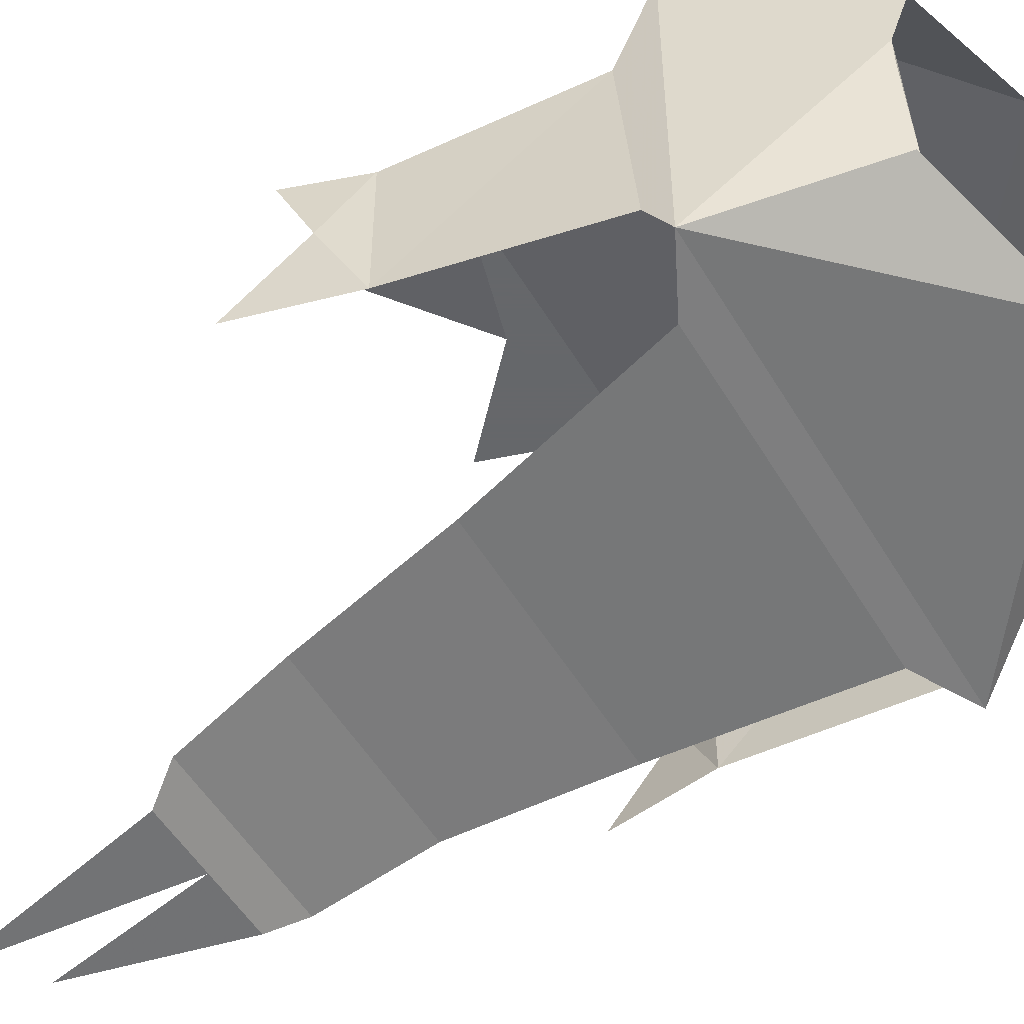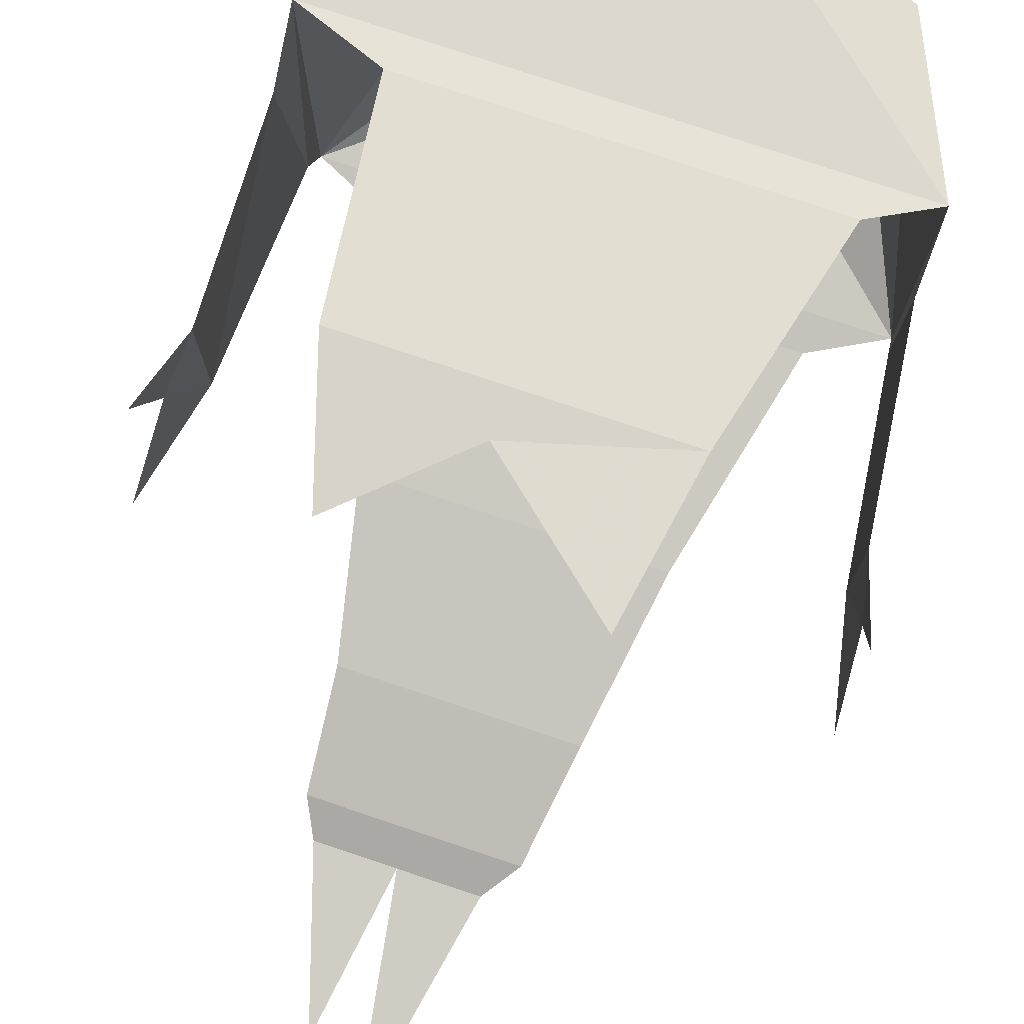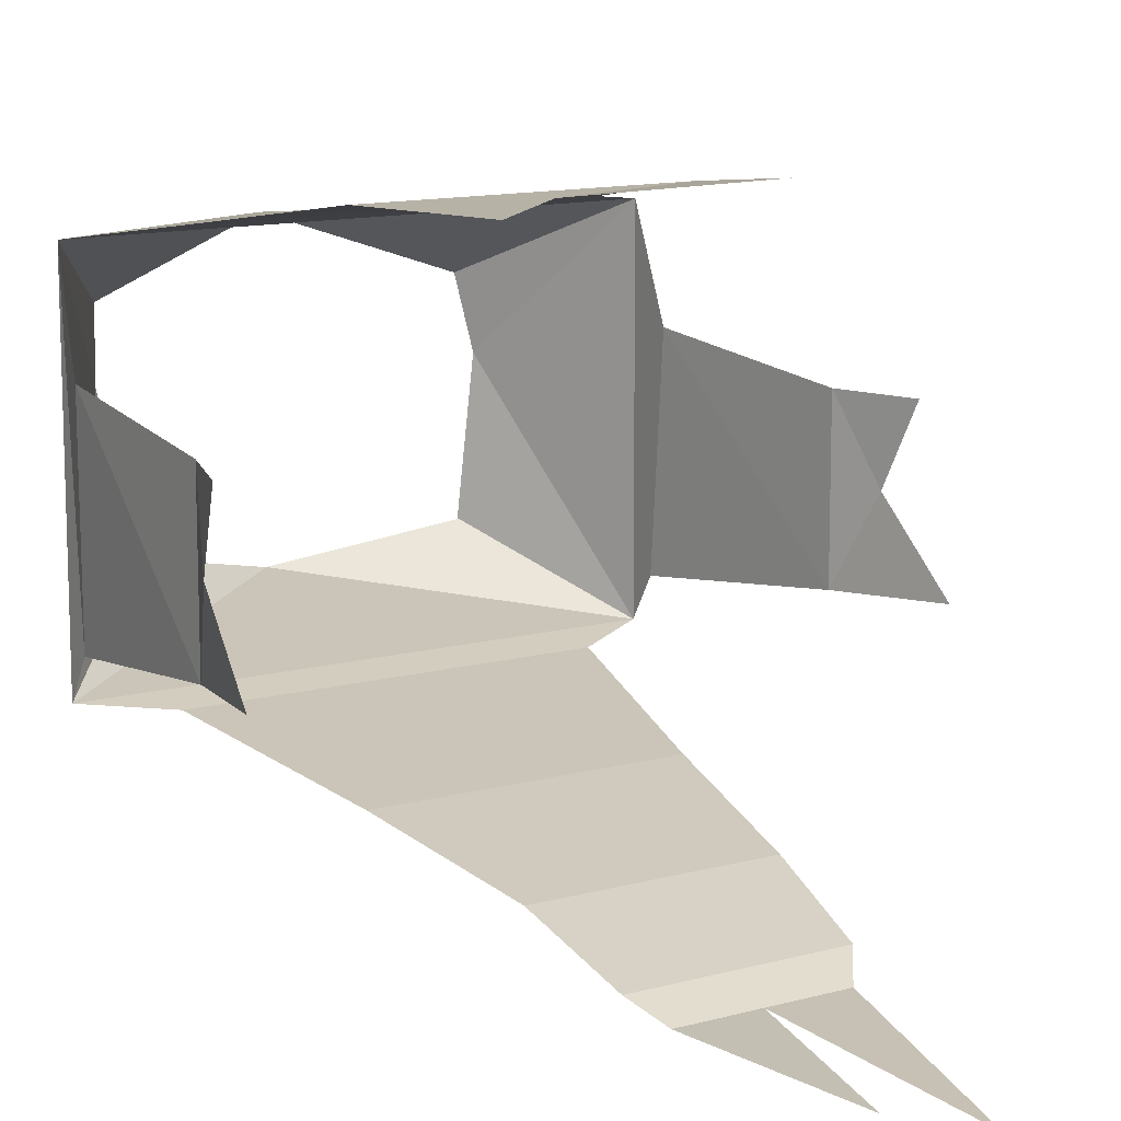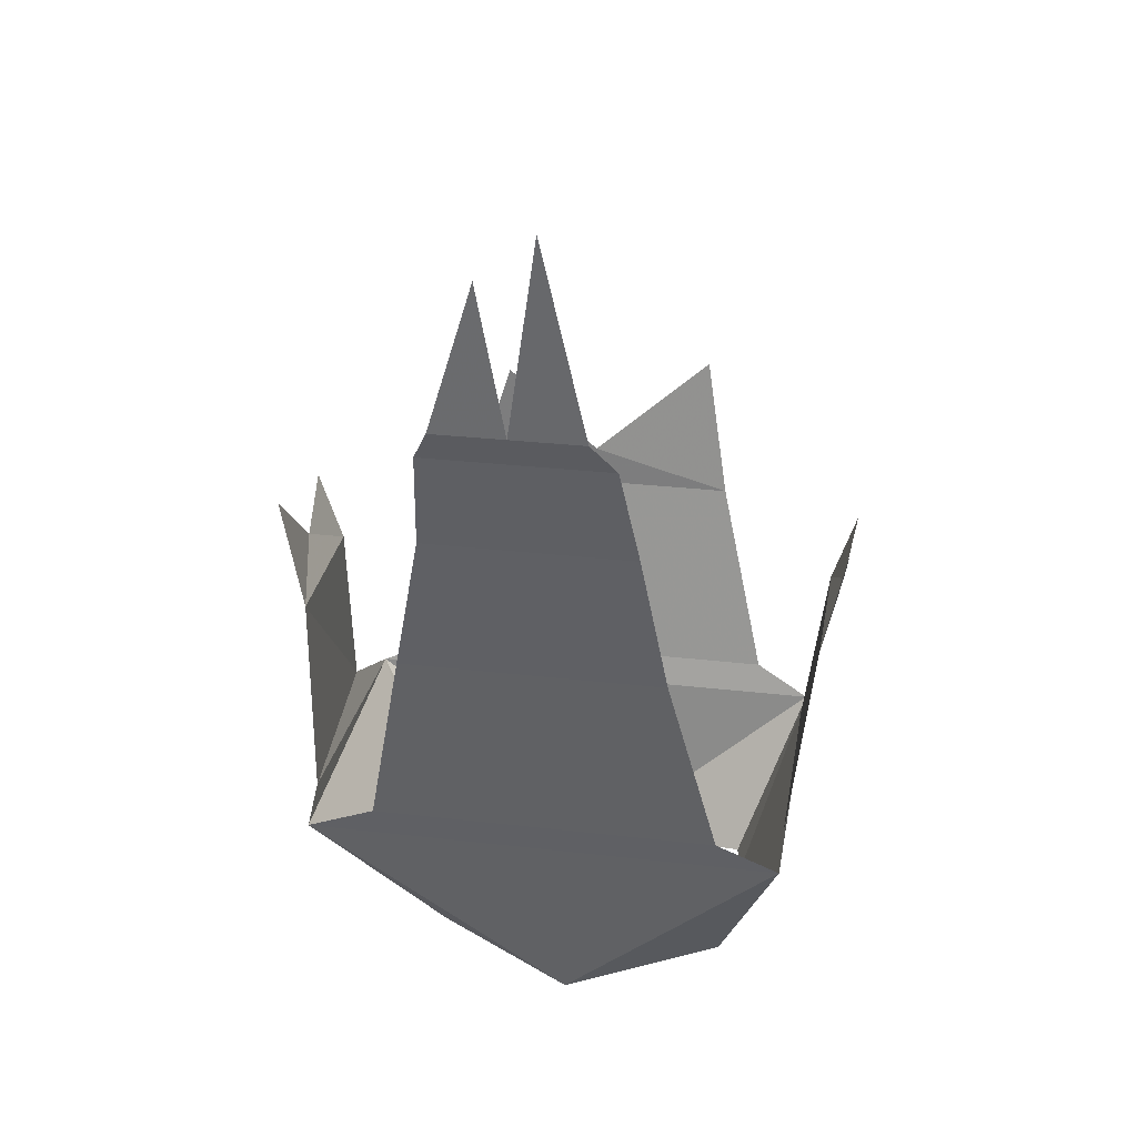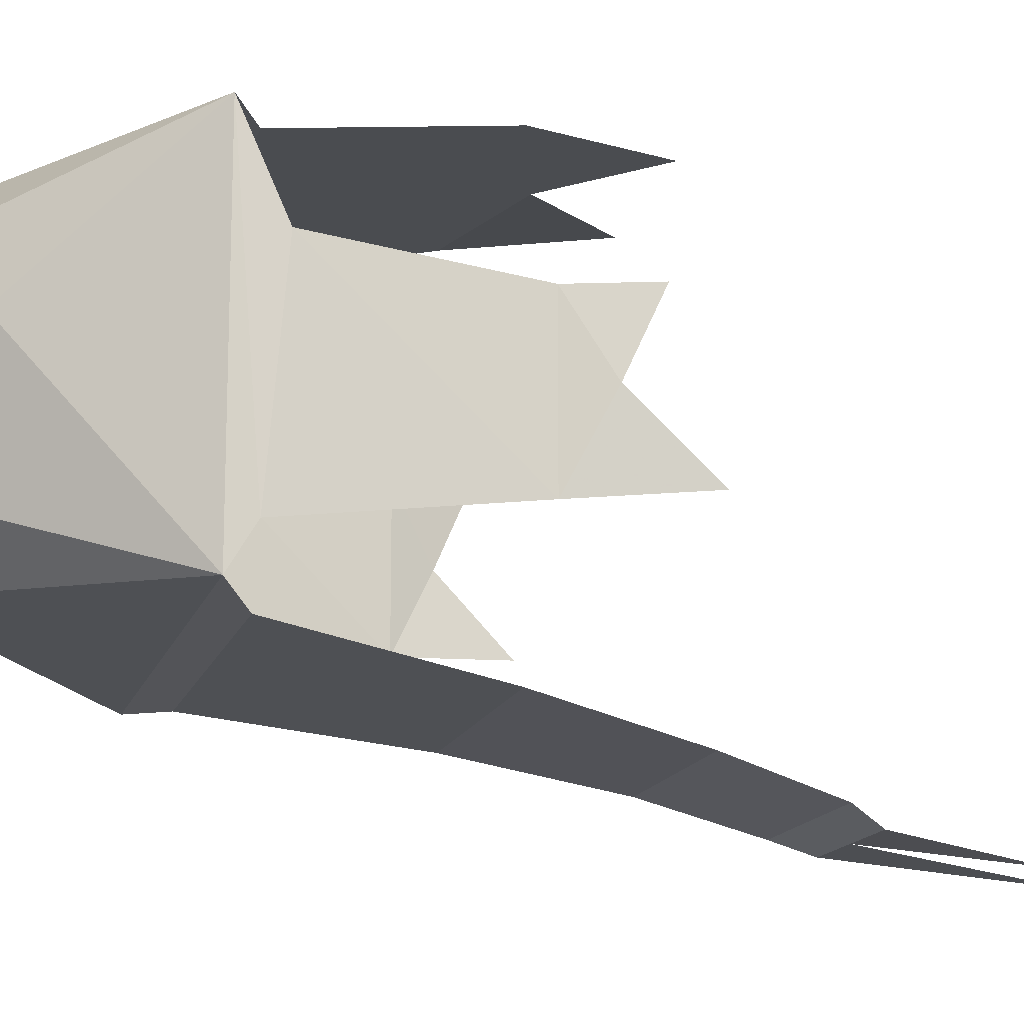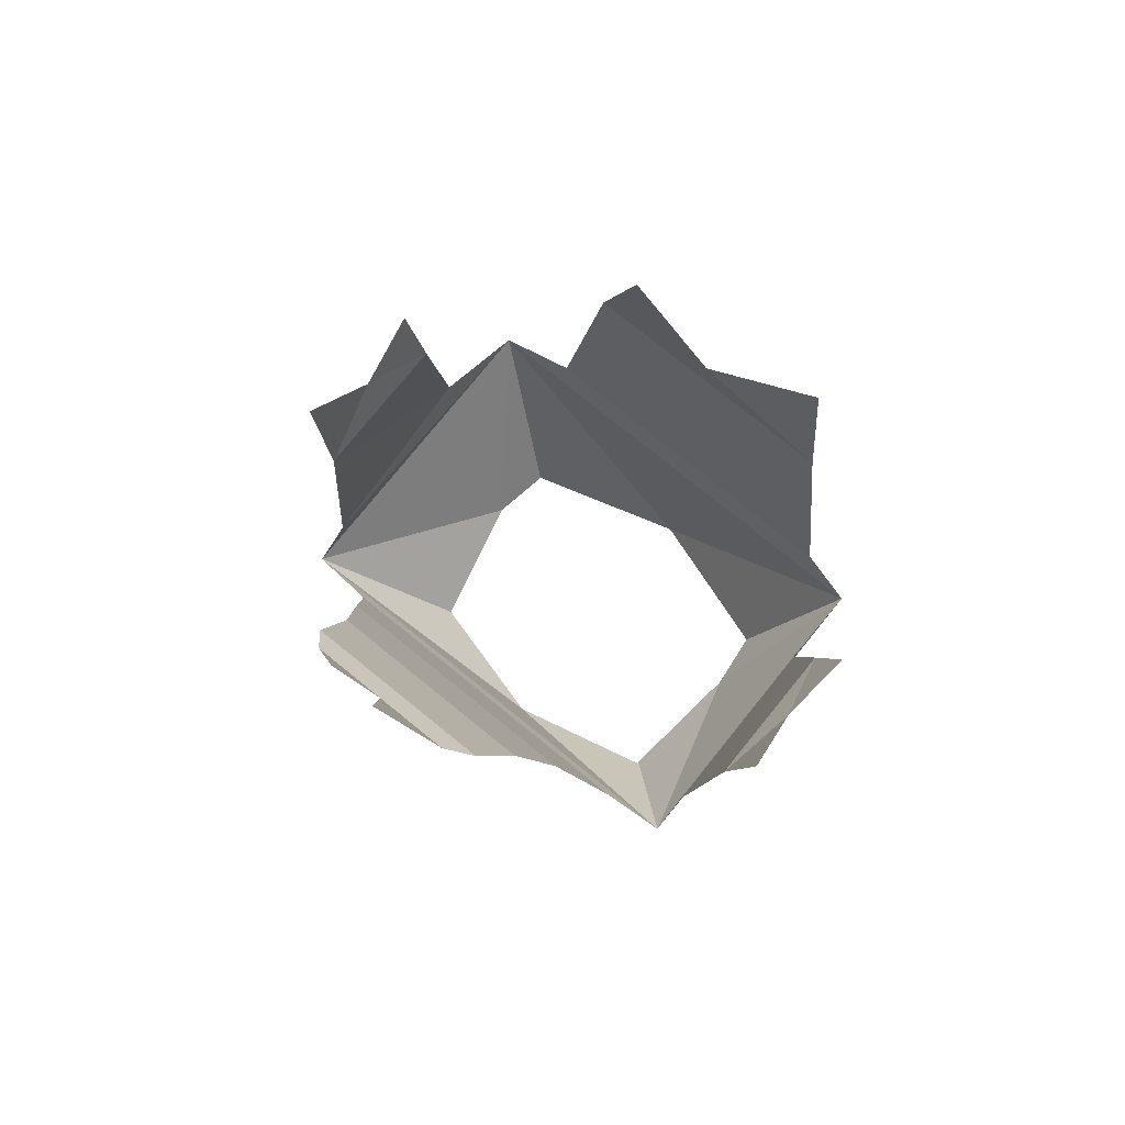
<metadata>
{"format":"obj","ext":"obj","renderer":"f3d","projection":"perspective","resolution":1024,"background":"white","views":[{"elev":-52.0,"azim":-60.0,"up":"+Z"},{"elev":77.2,"azim":-161.5,"up":"+Z"},{"elev":12.4,"azim":147.3,"up":"+Z"},{"elev":29.1,"azim":-170.2,"up":"+Y"},{"elev":-14.8,"azim":75.3,"up":"+Z"},{"elev":77.4,"azim":-141.0,"up":"+Y"}]}
</metadata>
<code>
o npc/azzanadra_1/2
v -18 -108 40
v 2 -112 47
v -26 -87 49
v -19 -106 32
v -26 -87 7
v -17 -106 15
v -19 -106 28
v 2 -112 11
v 35 -87 7
v 19 -106 15
v 23 -106 32
v 23 -106 28
v -18 -106 15
v 35 -87 49
v 25 -83 50
v -19 -83 50
v 22 -58 54
v -13 -58 54
v 5 -53 54
v -10 -40 56
v 22 -108 40
v 35 -84 12
v 36 -82 37
v 36 -59 15
v 36 -59 34
v 38 -54 25
v 39 -50 34
v 17 -42 54
v -9 -39 -2
v 17 -39 -2
v 21 -58 2
v -12 -58 2
v 26 -83 6
v -18 -83 6
v -7 -26 -6
v 16 -26 -6
v 5 -22 -8
v 14 -22 -8
v 8 -3 -10
v -4 -22 -8
v 1 3 -11
v 39 -45 16
v -31 -54 25
v -29 -59 15
v -29 -59 34
v -32 -50 34
v -32 -45 16
v -26 -84 12
v -26 -82 37
f 1 2 3
f 1 3 4
f 4 3 5
f 4 5 6
f 4 6 7
f 8 5 9
f 8 9 10
f 10 9 11
f 10 11 12
f 13 5 8
f 3 2 14
f 3 14 15
f 3 15 16
f 16 15 17
f 16 17 18
f 18 17 19
f 18 19 20
f 14 2 21
f 14 21 11
f 14 11 9
f 14 9 22
f 14 22 23
f 23 22 24
f 23 24 25
f 25 24 26
f 25 26 27
f 17 28 19
f 29 30 31
f 29 31 32
f 32 31 33
f 32 33 34
f 34 33 9
f 34 9 5
f 35 36 30
f 35 30 29
f 36 35 37
f 36 37 38
f 38 37 39
f 37 35 40
f 37 40 41
f 26 24 42
f 43 44 45
f 43 45 46
f 47 44 43
f 44 48 49
f 44 49 45
f 48 5 3
f 48 3 49

</code>
